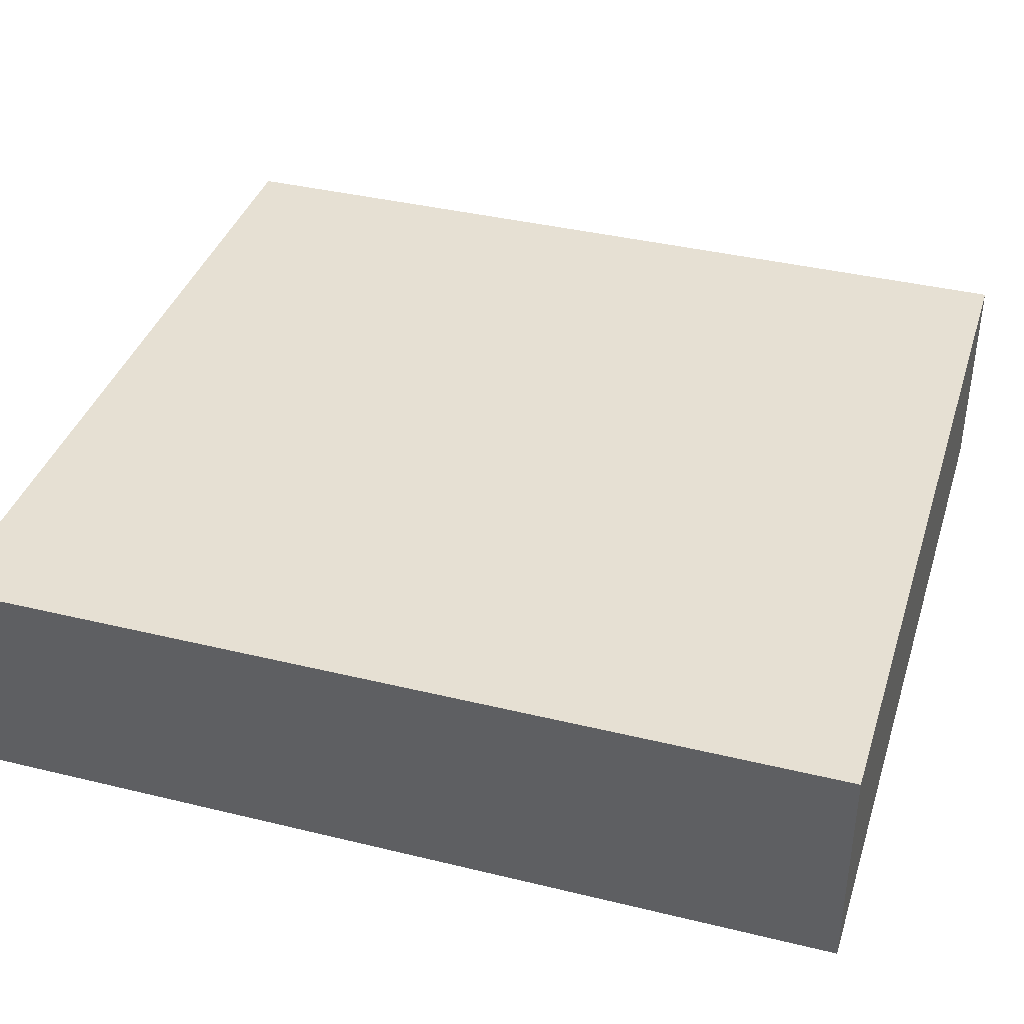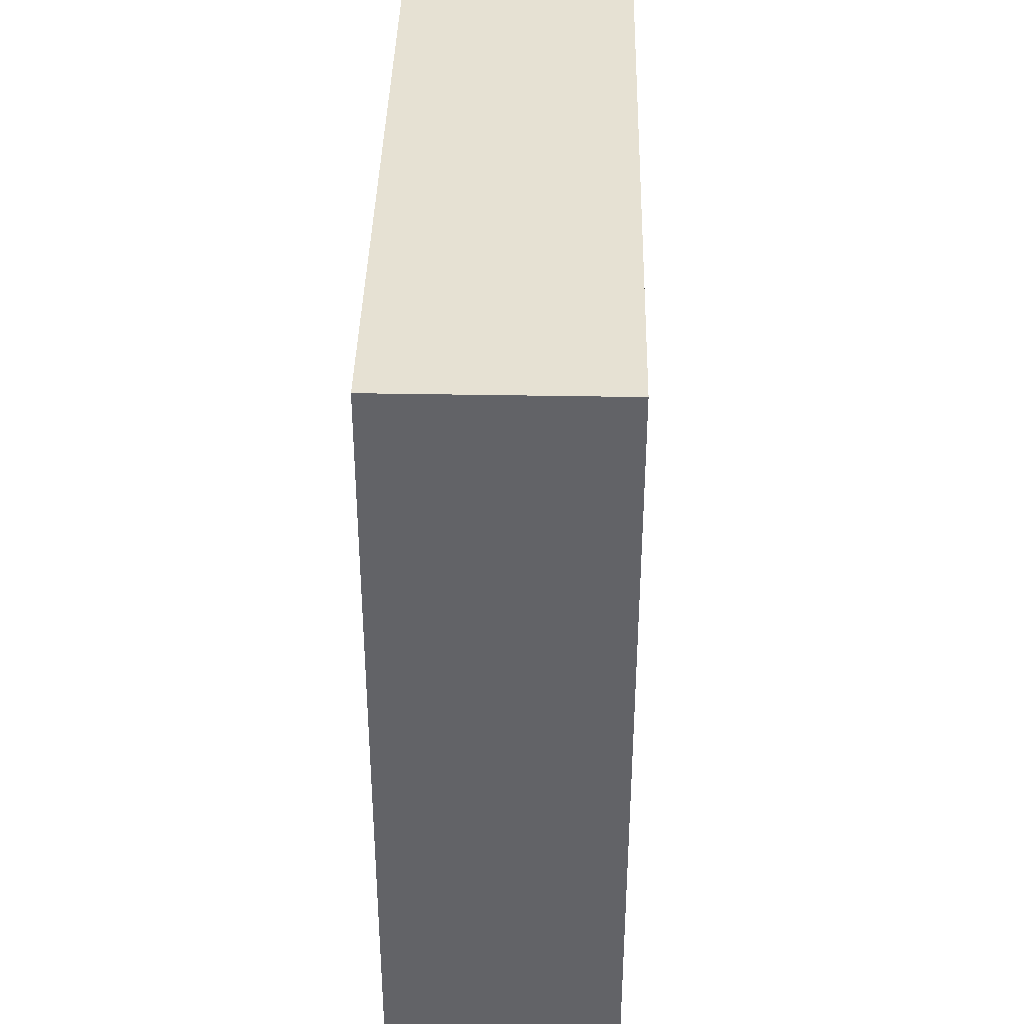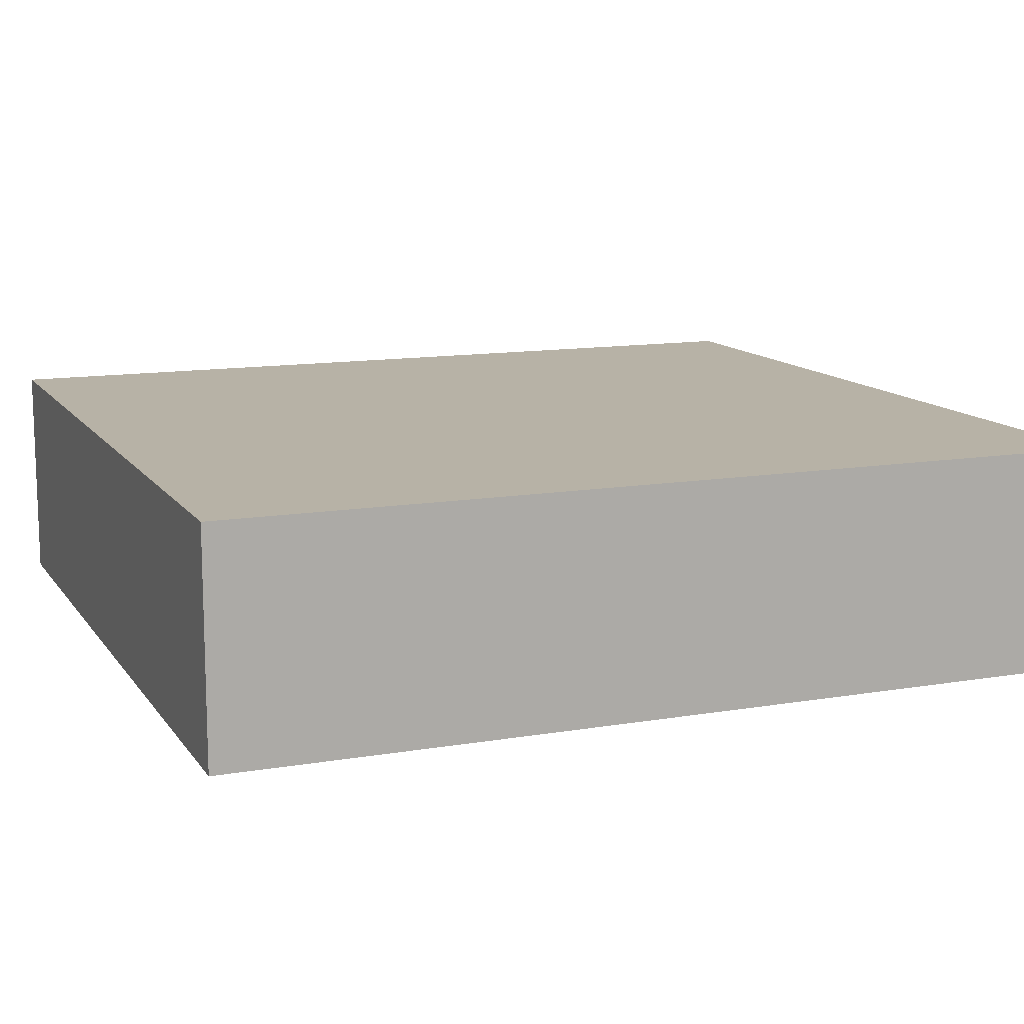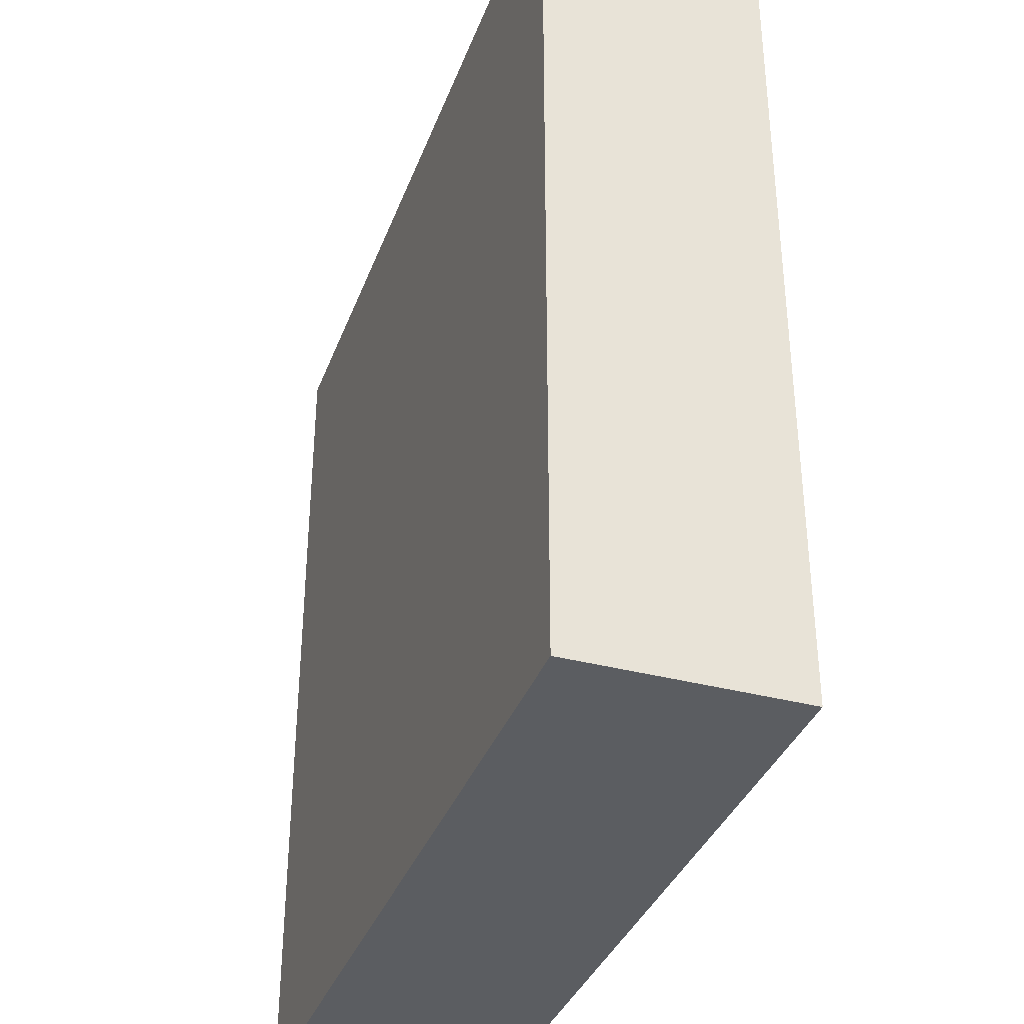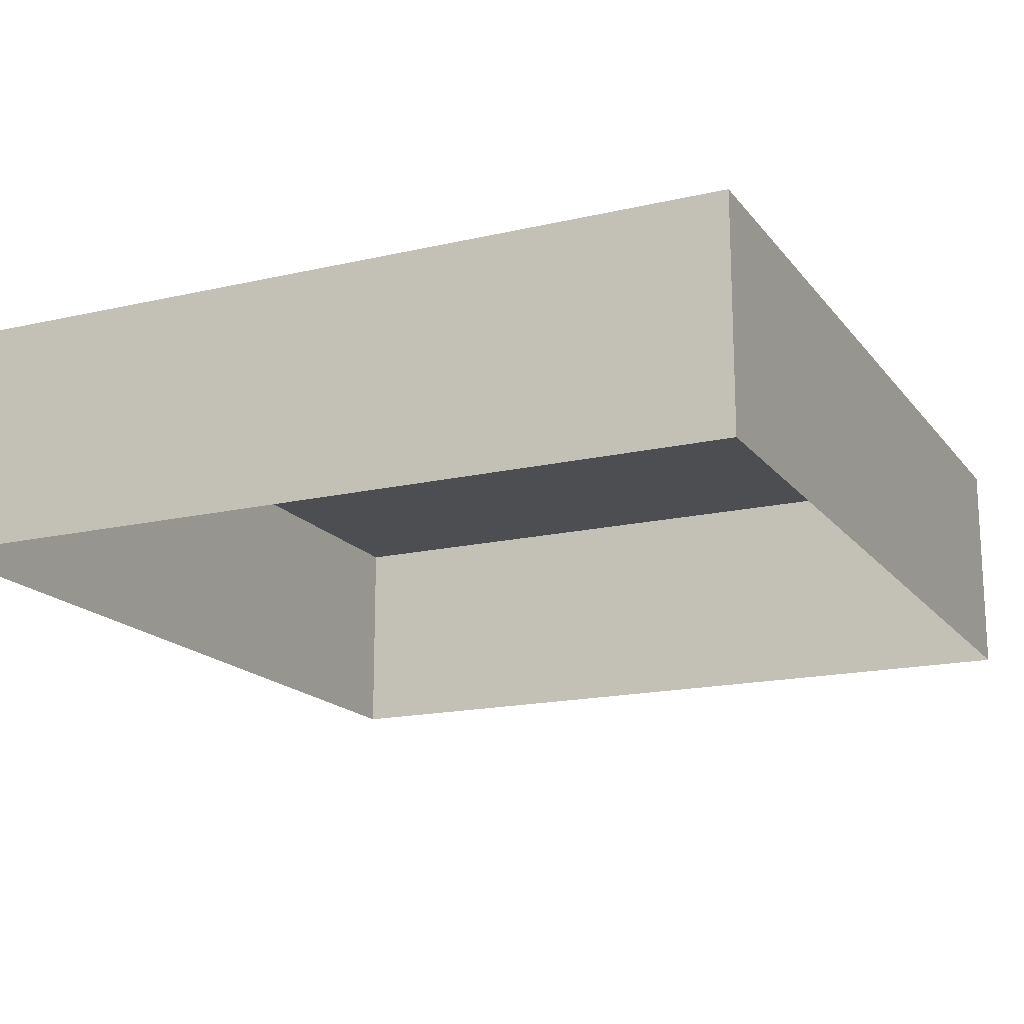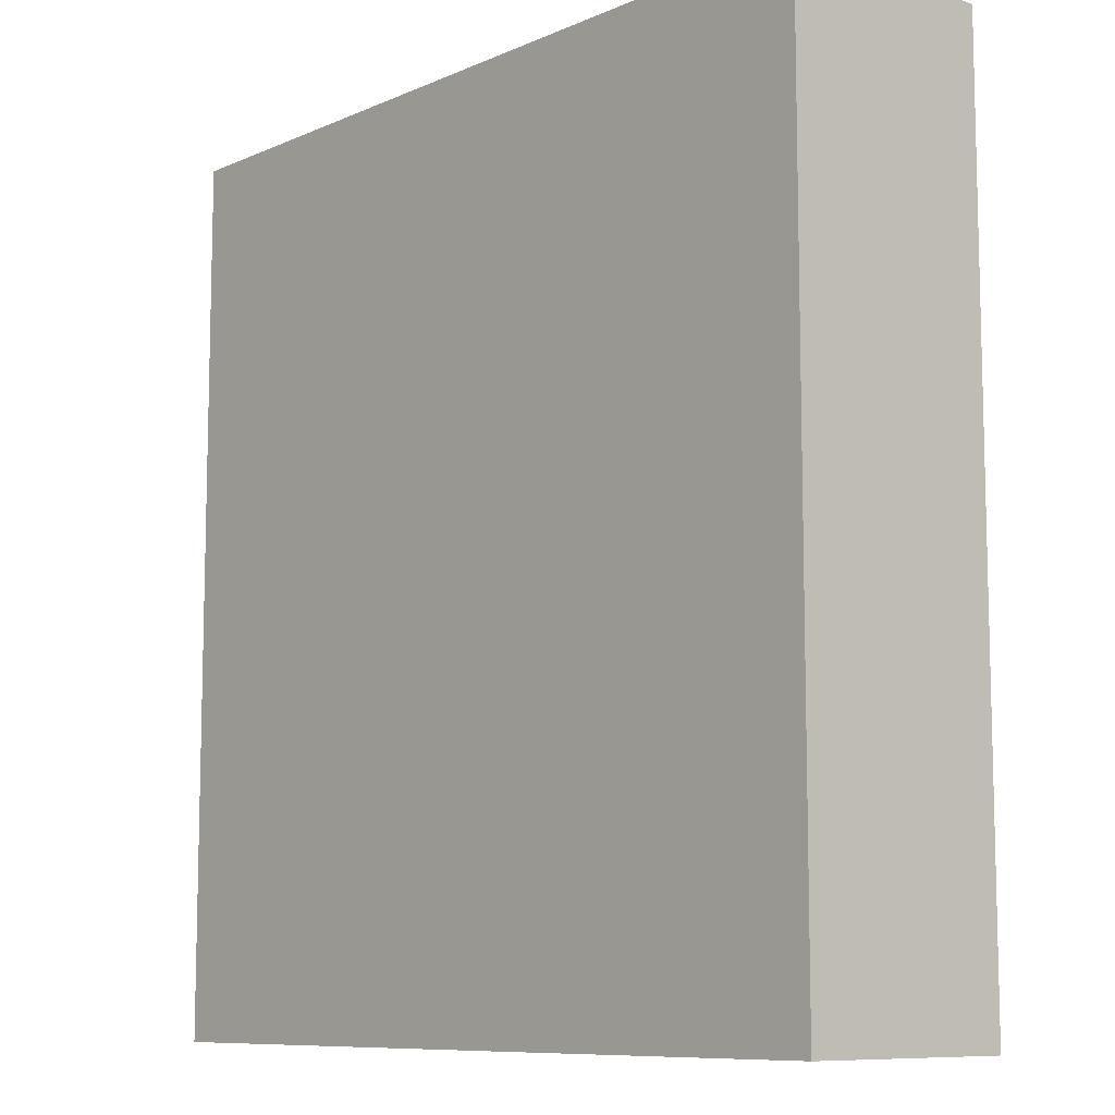
<metadata>
{"format":"obj","ext":"obj","renderer":"f3d","projection":"perspective","resolution":1024,"background":"white","views":[{"elev":38.4,"azim":-72.9,"up":"+Y"},{"elev":38.9,"azim":91.3,"up":"+Z"},{"elev":12.4,"azim":-111.8,"up":"+Y"},{"elev":-36.2,"azim":-109.1,"up":"+Z"},{"elev":-17.0,"azim":-155.0,"up":"+Y"},{"elev":-9.3,"azim":-131.7,"up":"+Z"}]}
</metadata>
<code>
o #ID755
v -0.7381 0.02508 -0.2429
v -0.666 0.005461 -0.2429
v -0.7381 0.005461 -0.2429
v -0.666 0.02508 -0.2429
v -0.666 0.02508 -0.2429
v -0.7381 0.02508 -0.2429
v -0.666 0.005461 -0.2429
v -0.7381 0.005461 -0.2429
v -0.7381 0.02508 -0.2429
v -0.7381 0.005461 -0.1649
v -0.7381 0.02508 -0.1649
v -0.7381 0.005461 -0.2429
v -0.7381 0.005461 -0.2429
v -0.7381 0.02508 -0.2429
v -0.7381 0.005461 -0.1649
v -0.7381 0.02508 -0.1649
v -0.666 0.02508 -0.1649
v -0.7381 0.02508 -0.2429
v -0.7381 0.02508 -0.1649
v -0.666 0.02508 -0.2429
v -0.666 0.02508 -0.2429
v -0.666 0.02508 -0.1649
v -0.7381 0.02508 -0.2429
v -0.7381 0.02508 -0.1649
v -0.666 0.005461 -0.2429
v -0.666 0.02508 -0.1649
v -0.666 0.005461 -0.1649
v -0.666 0.02508 -0.2429
v -0.666 0.02508 -0.2429
v -0.666 0.005461 -0.2429
v -0.666 0.02508 -0.1649
v -0.666 0.005461 -0.1649
v -0.666 0.02508 -0.1649
v -0.7381 0.005461 -0.1649
v -0.666 0.005461 -0.1649
v -0.7381 0.02508 -0.1649
v -0.7381 0.02508 -0.1649
v -0.666 0.02508 -0.1649
v -0.7381 0.005461 -0.1649
v -0.666 0.005461 -0.1649
f 1 2 3
f 2 1 4
f 5 6 7
f 8 7 6
f 9 10 11
f 10 9 12
f 13 14 15
f 16 15 14
f 17 18 19
f 18 17 20
f 21 22 23
f 24 23 22
f 25 26 27
f 26 25 28
f 29 30 31
f 32 31 30
f 33 34 35
f 34 33 36
f 37 38 39
f 40 39 38

</code>
